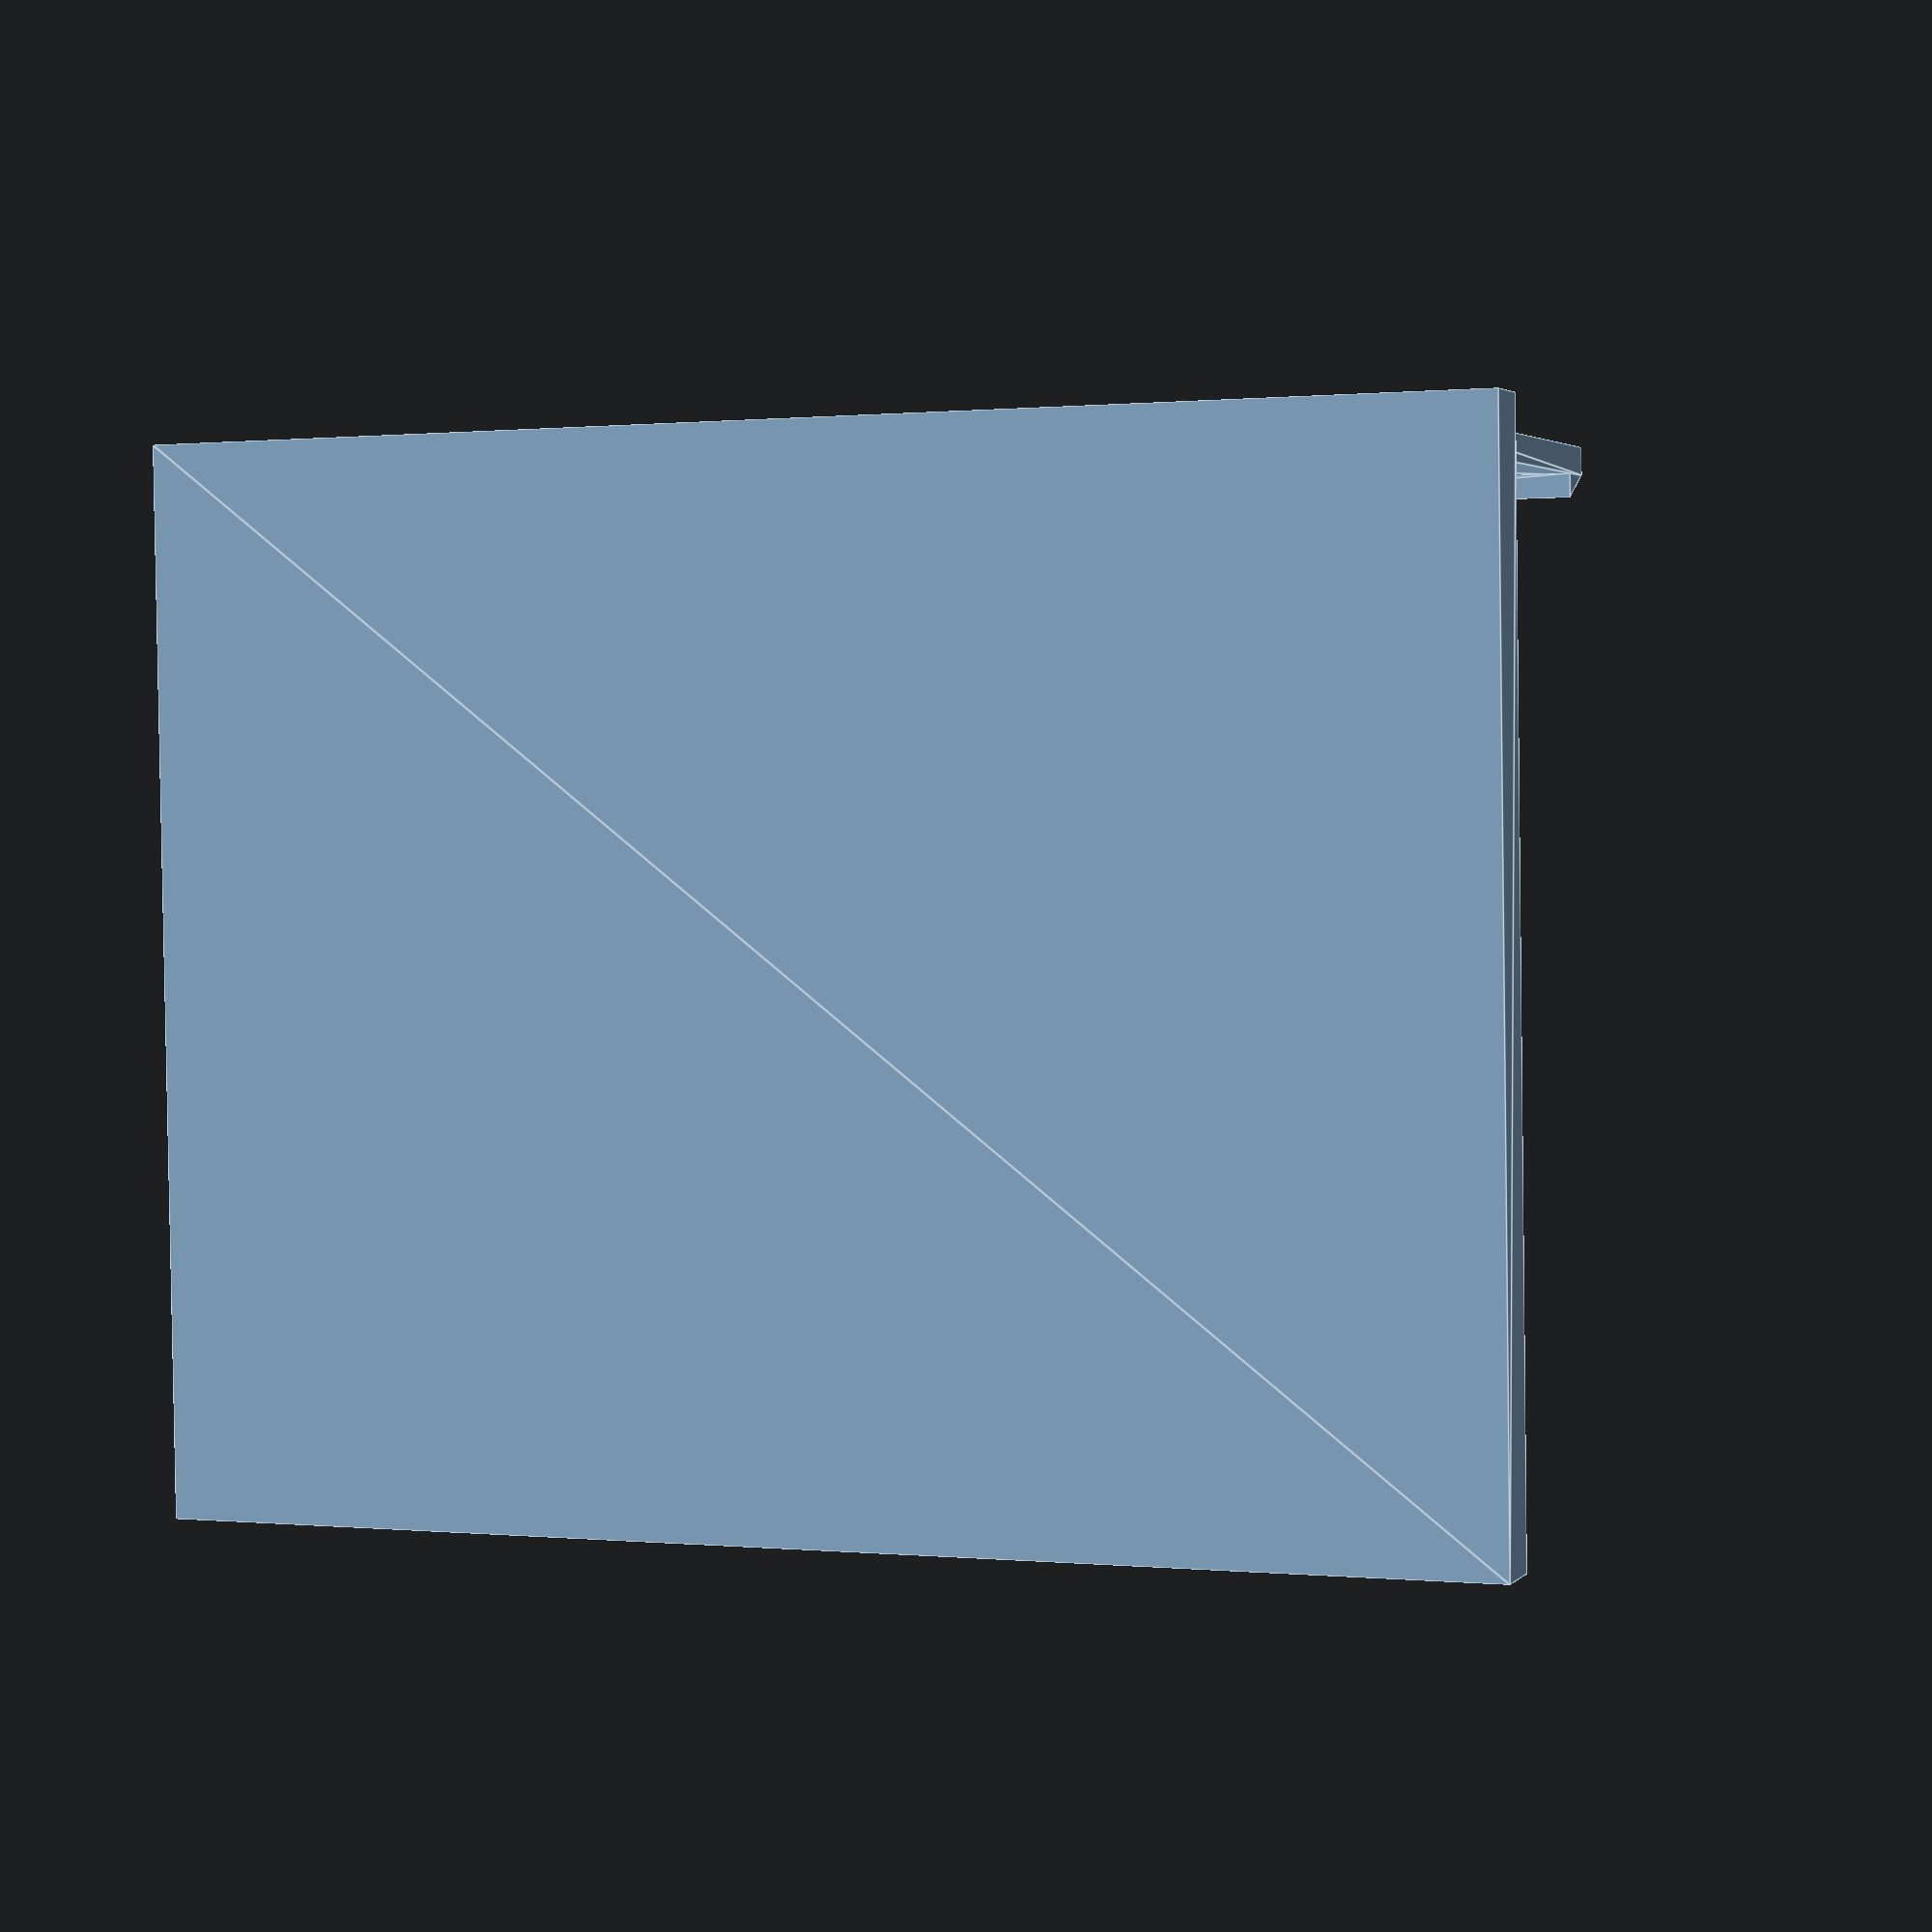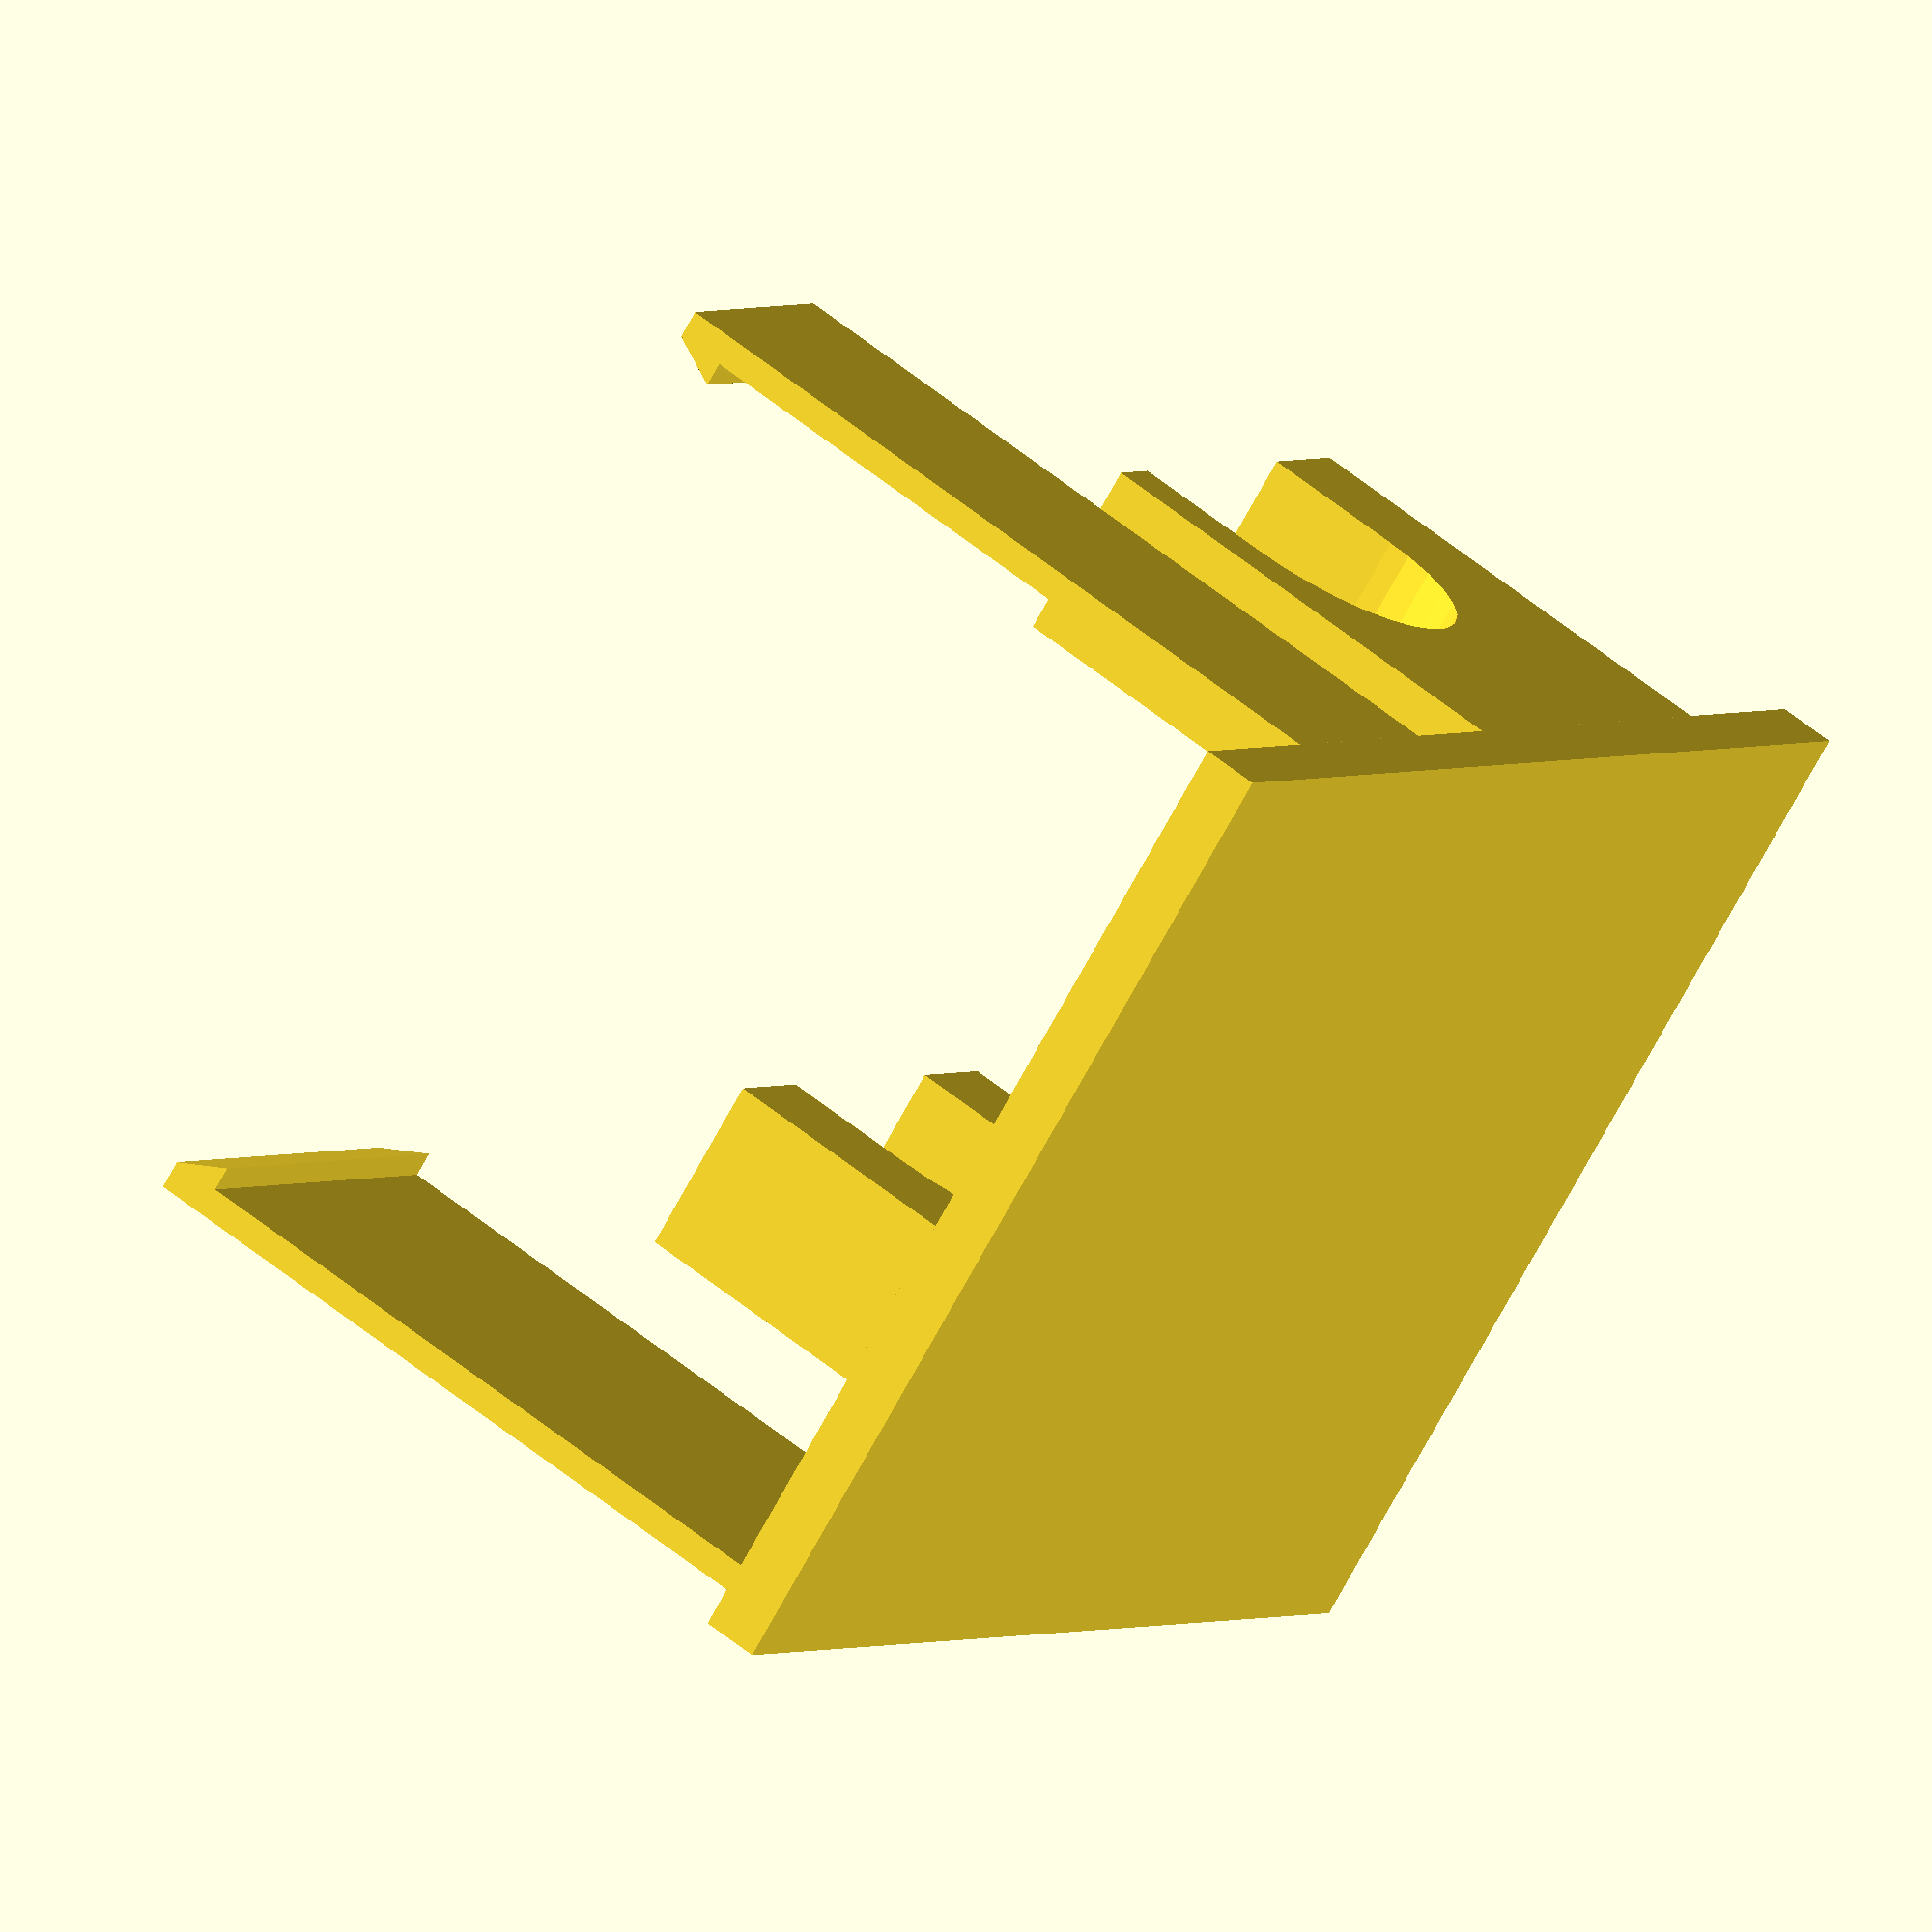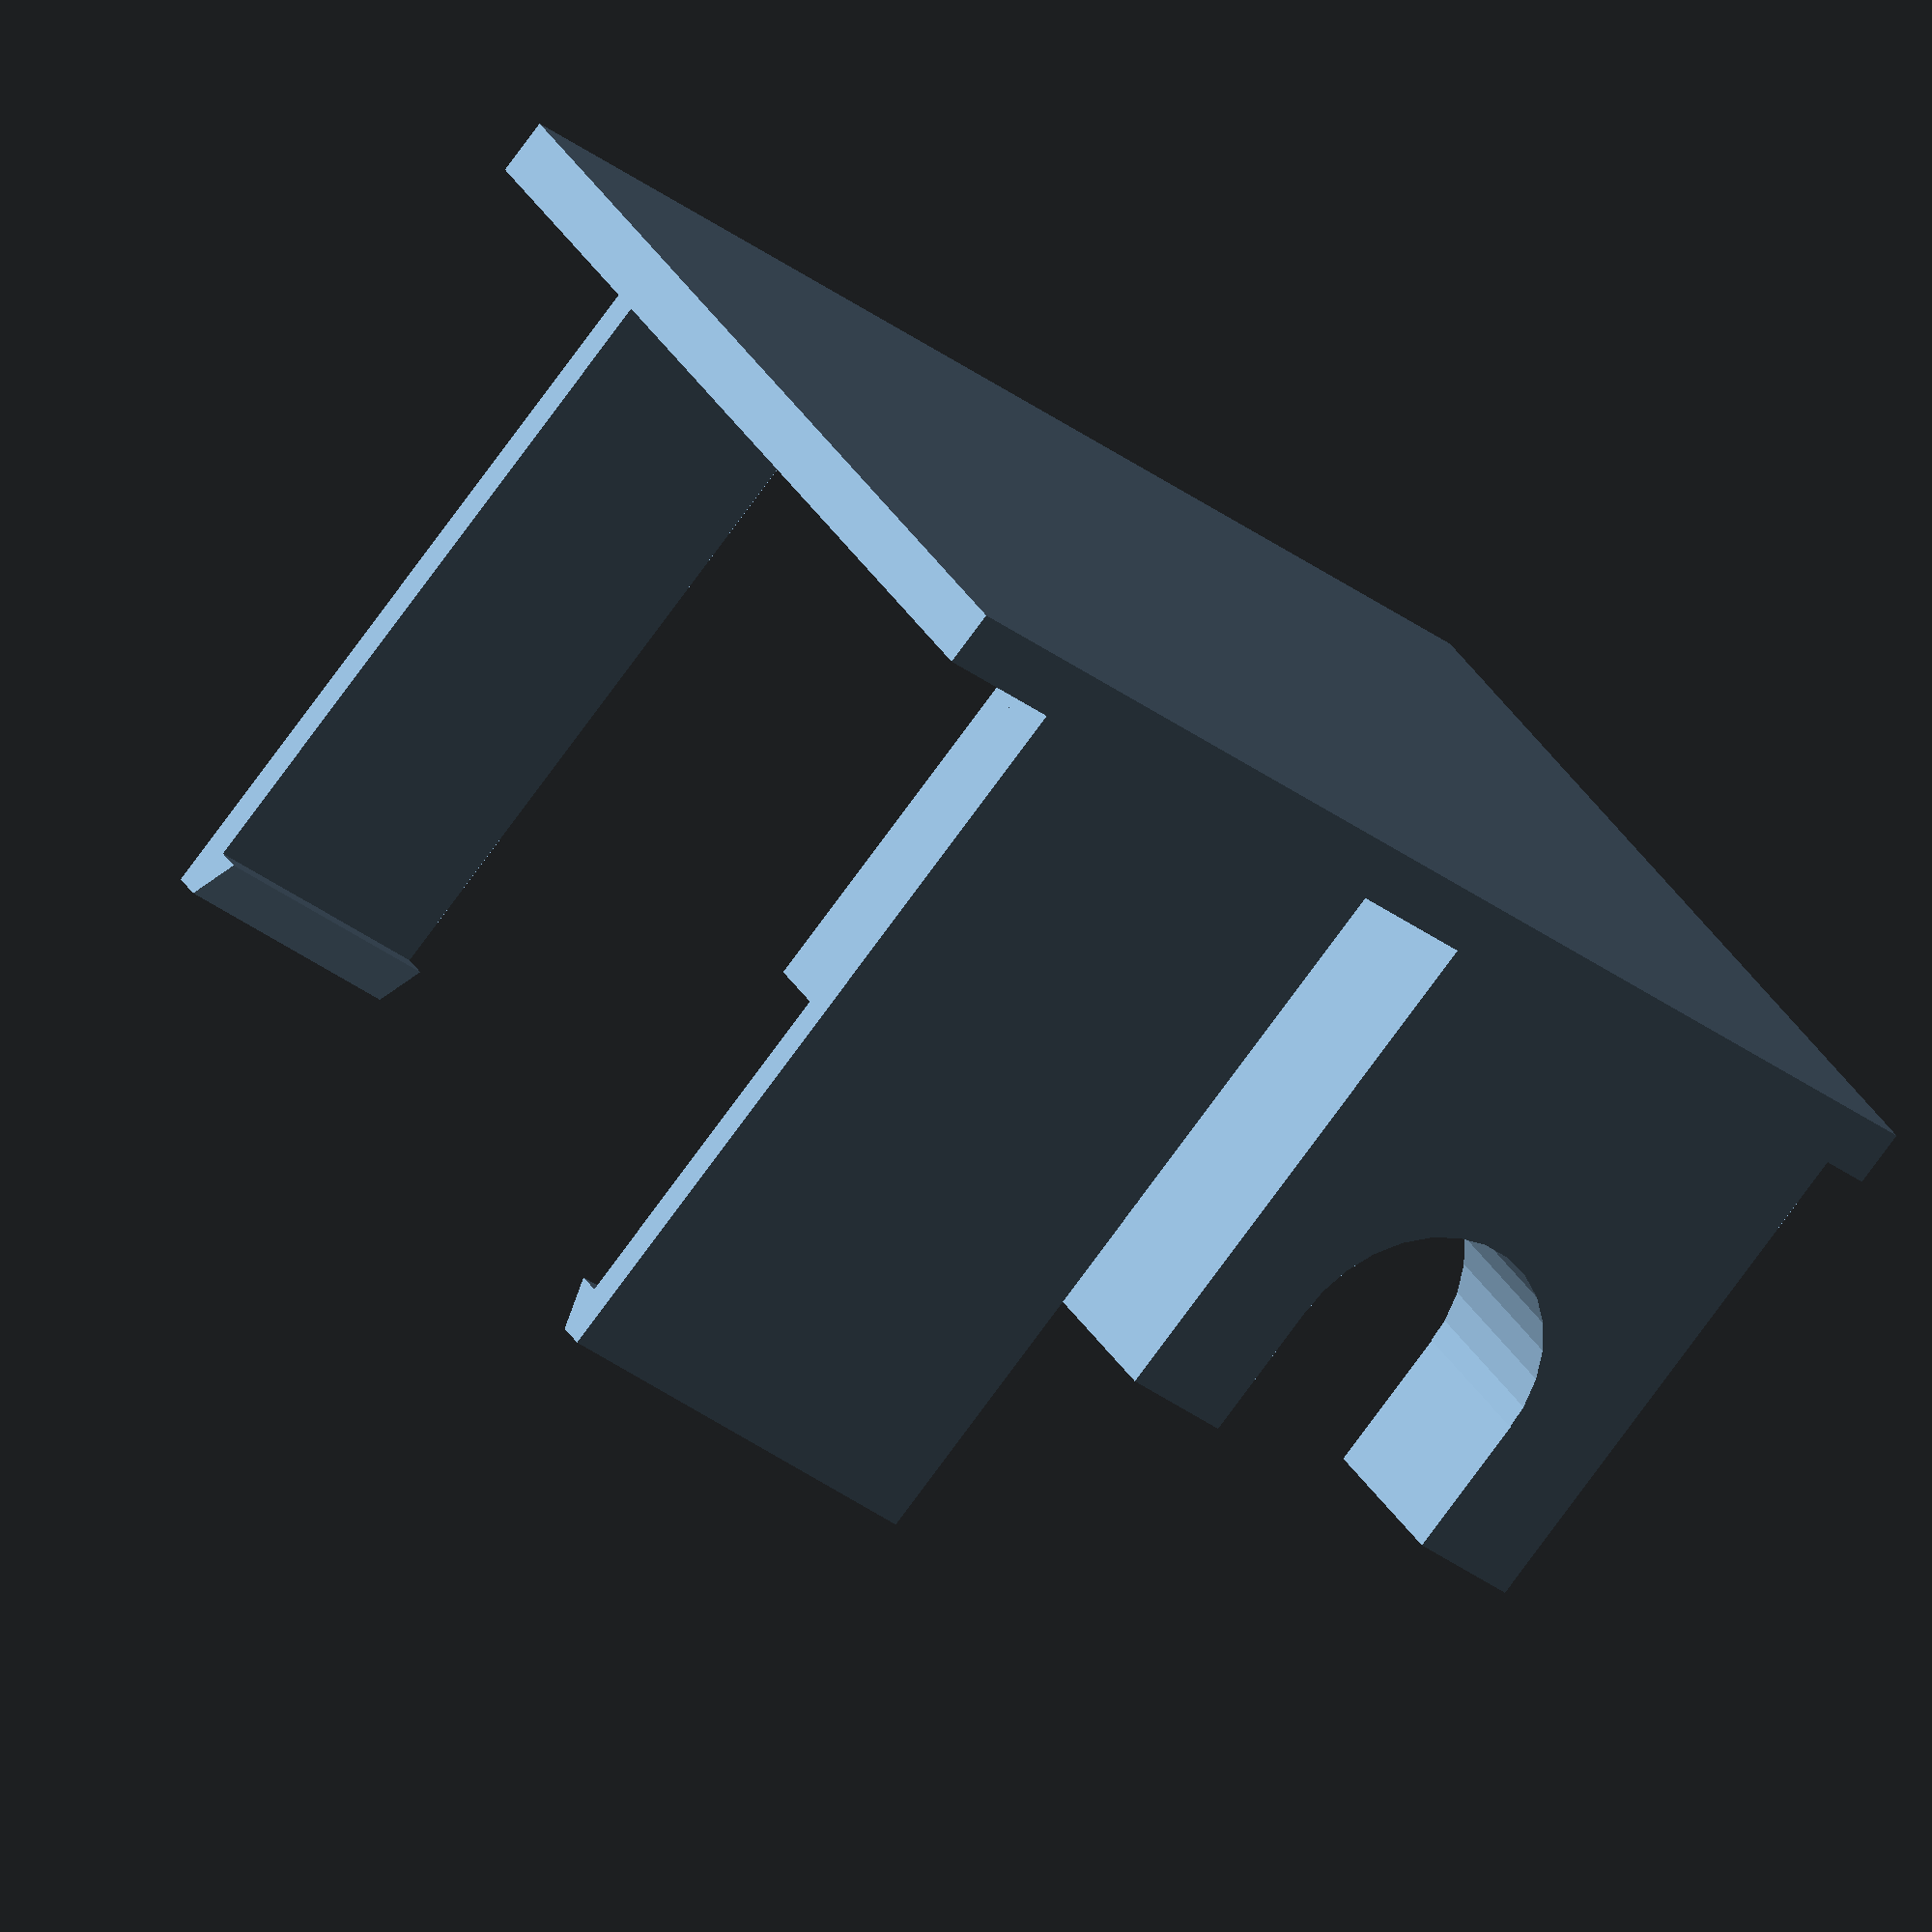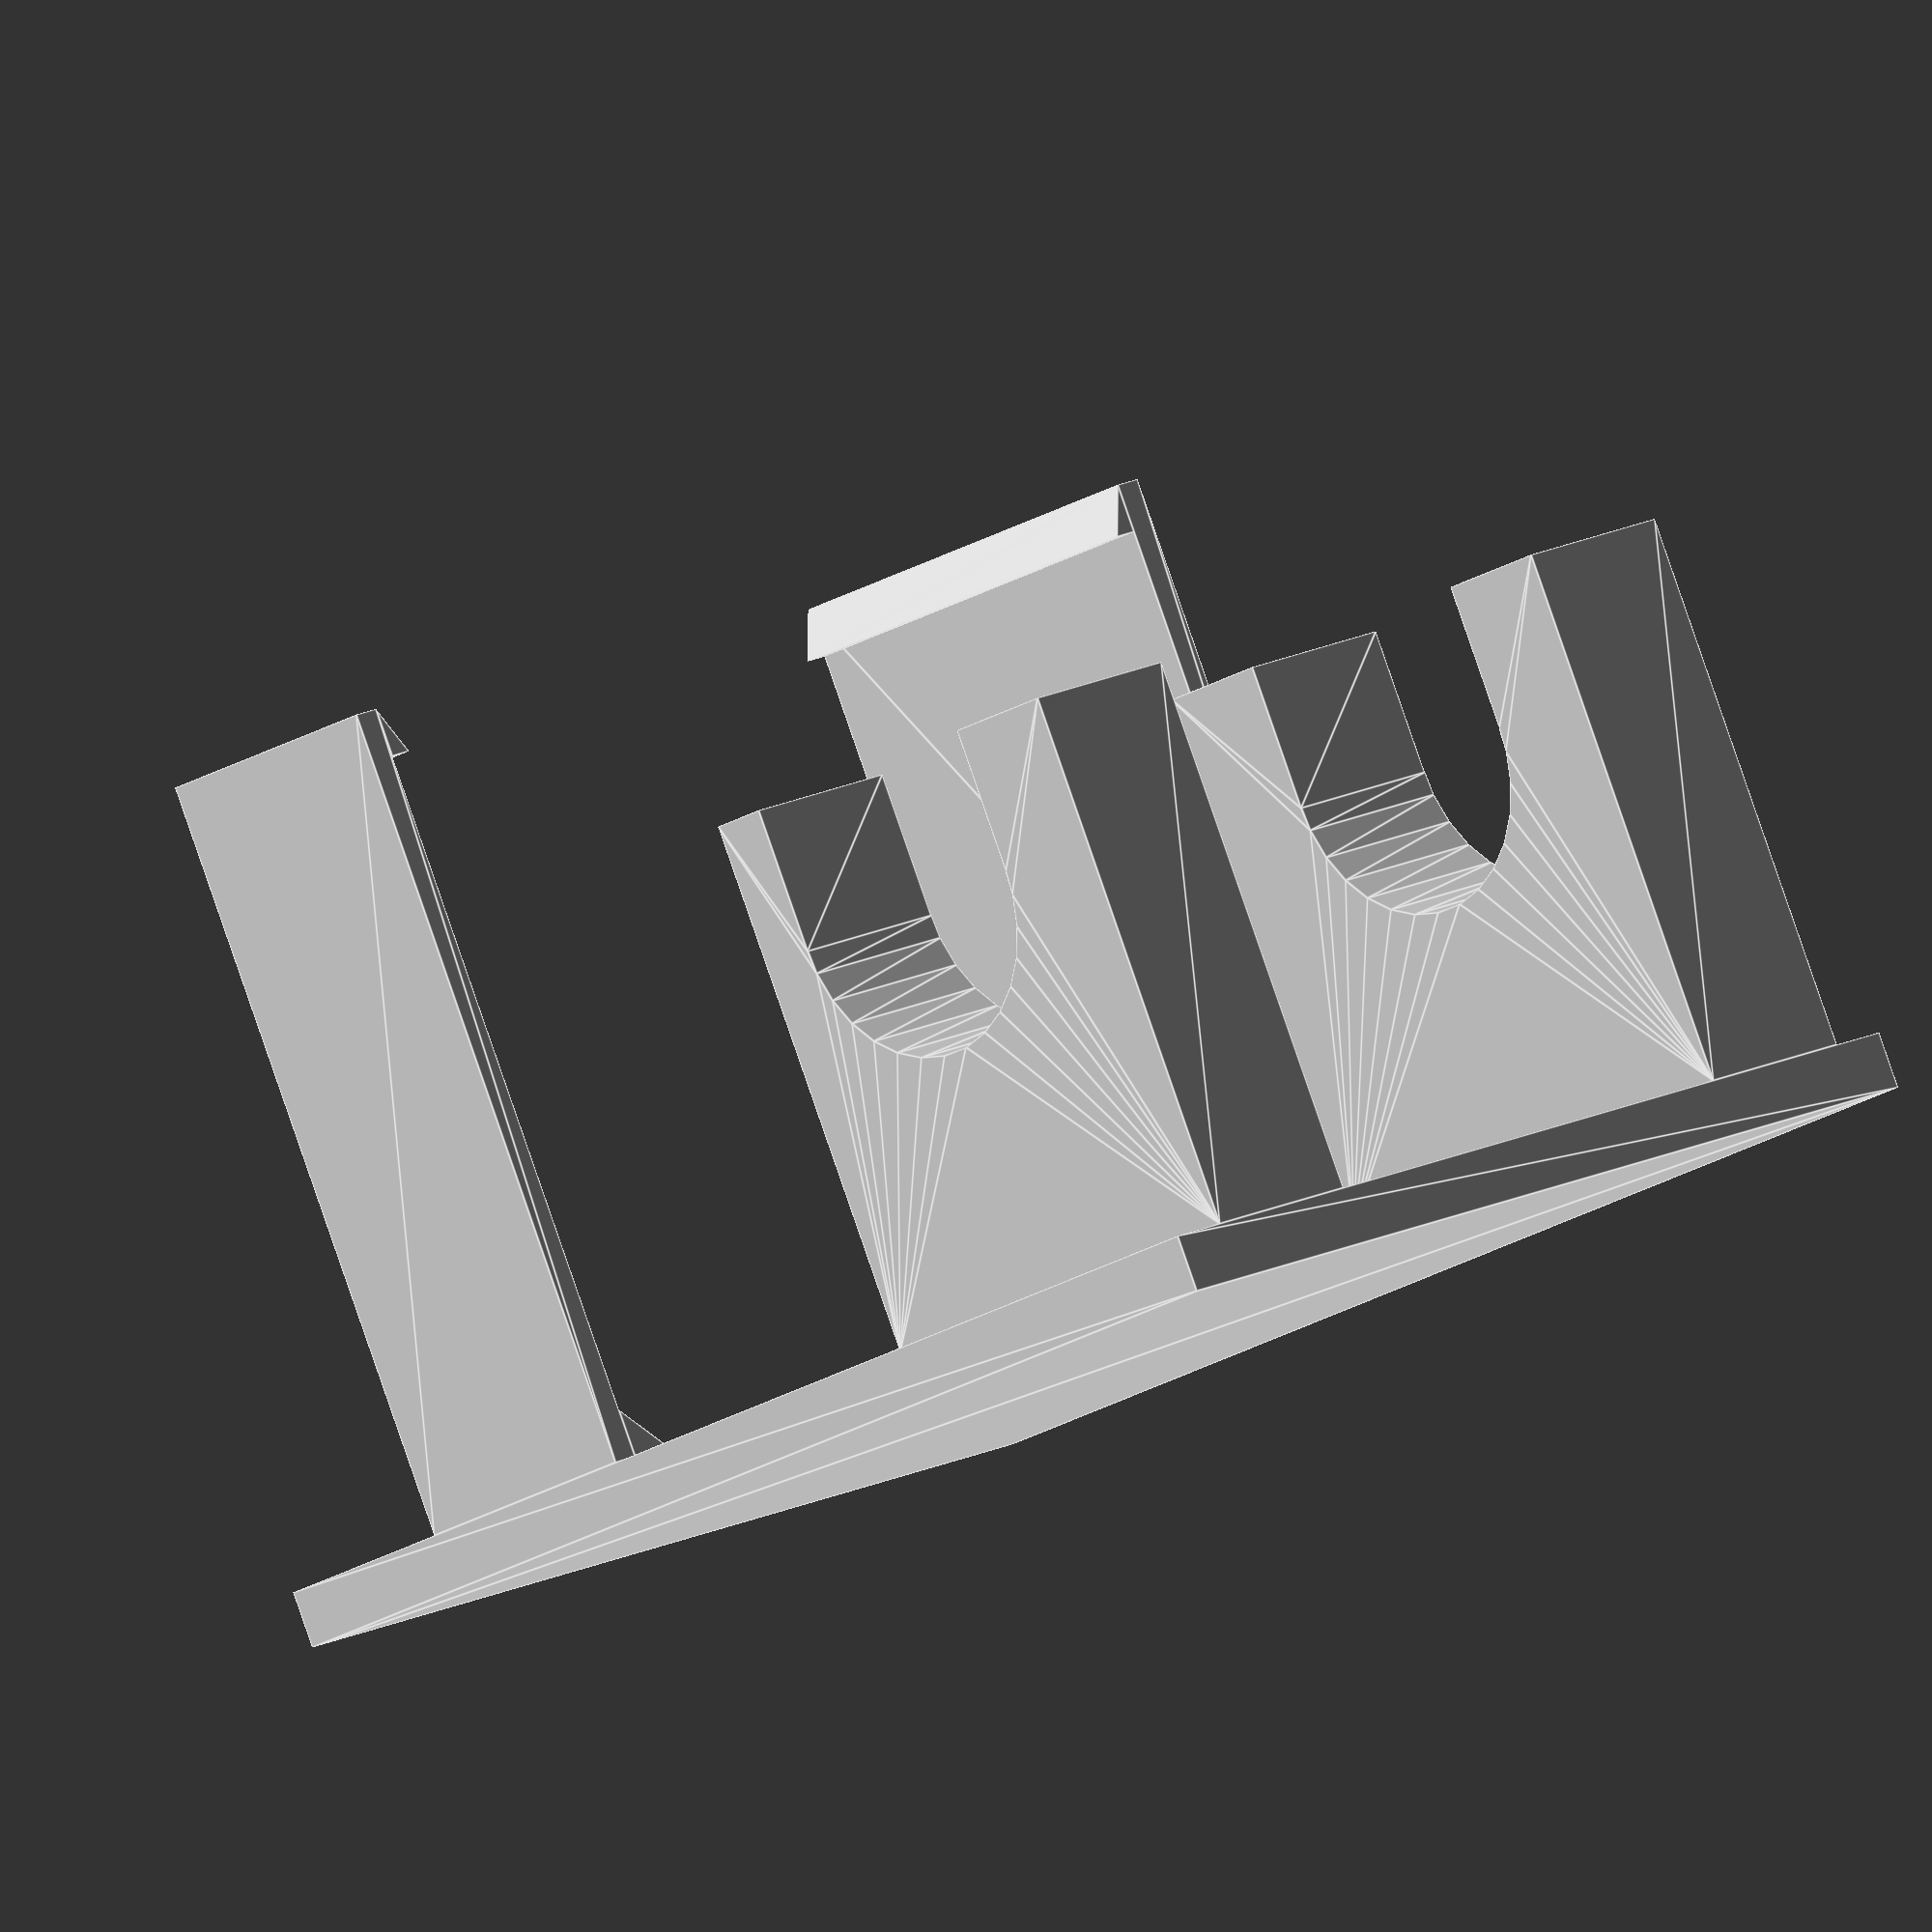
<openscad>
plateThickness = 3.5;
upperArmThickness = 1.75;
lowerArmThickness = 11;
upperArmSpacing = 58.8;
plateHeight = 80;
bumpSize = 2;
upperArmHorizontalSpacing = 58.9;
upperCatchLength = 3;
upperCatchThickness = 1.5;
lowerArmHorizontalInset = 2;
upperArmMainLength = 44.5;
upperArmGusset = 3;

plateWidth = upperArmHorizontalSpacing + 2 * upperArmThickness;

rodDiameter = 8.15;
rodInset = 11.4 + rodDiameter/2;
rodCatchDiameter = 17.92;
lowerArmLength = rodInset+rodCatchDiameter;
lowerArmHeight = 2*7.3+rodCatchDiameter;
rodTopZ = lowerArmHeight - rodCatchDiameter / 2 + rodDiameter / 2;

//projection() 
//rotate([90,0,0])
{
// backplate
translate([0,-plateWidth/2,0]) rotate([0,-90,0]) linear_extrude(height=plateThickness) square([plateHeight,plateWidth]);

// loop over two sides
for (i=[0:1]) {
    sign = i * 2 - 1;
    // left: i = 0, sign = -1
    // right: i = 1, sign = 1
    upperArmHeight = (i==0) ? 16.4 : 28;
    upperArmStartZ = rodTopZ + ( (i==0) ? 23.2 : 16 )   ;

    // upper arm: TODO catches
    translate([0,sign*(plateWidth/2-upperArmThickness/2),upperArmStartZ+upperArmHeight/2]) 
    rotate([-sign*90,0,0]) 
        translate([0,-upperArmHeight/2,-upperArmThickness/2]) 
        union() {
        linear_extrude(height=upperArmThickness) 
            square([upperArmMainLength+upperCatchLength, upperArmHeight]);
        translate([upperArmMainLength,0,0])
            rotate([-90,0,0])
            linear_extrude(height=upperArmHeight)
            polygon(points=[[0,upperCatchThickness],[upperCatchLength,0],[0,0]]);
        rotate([-90,0,0])
            linear_extrude(height=upperArmHeight)
            polygon(points=[[0,upperArmGusset],[upperArmGusset,0],[0,0]]);
        }
    armHeightAdjustment = (i==0) ? (7.3-3.68) : 0;
    translate([0,sign*(upperArmHorizontalSpacing/2-lowerArmHorizontalInset-lowerArmThickness/2),0]) rotate([90,0,0]) translate([0,0,-lowerArmThickness/2]) linear_extrude(height=lowerArmThickness) 
    difference() {
        square([lowerArmLength, lowerArmHeight-armHeightAdjustment]);
        translate([rodInset+rodCatchDiameter/2,lowerArmHeight/2]) union() {
            circle(r=rodCatchDiameter/2);
            translate([rodCatchDiameter/2,0]) square([rodCatchDiameter,rodCatchDiameter],center=true);
        }
    }
}  

}
</openscad>
<views>
elev=179.7 azim=177.7 roll=248.7 proj=p view=edges
elev=358.0 azim=212.2 roll=25.6 proj=o view=solid
elev=32.2 azim=144.1 roll=43.0 proj=o view=wireframe
elev=20.9 azim=295.9 roll=138.5 proj=o view=edges
</views>
